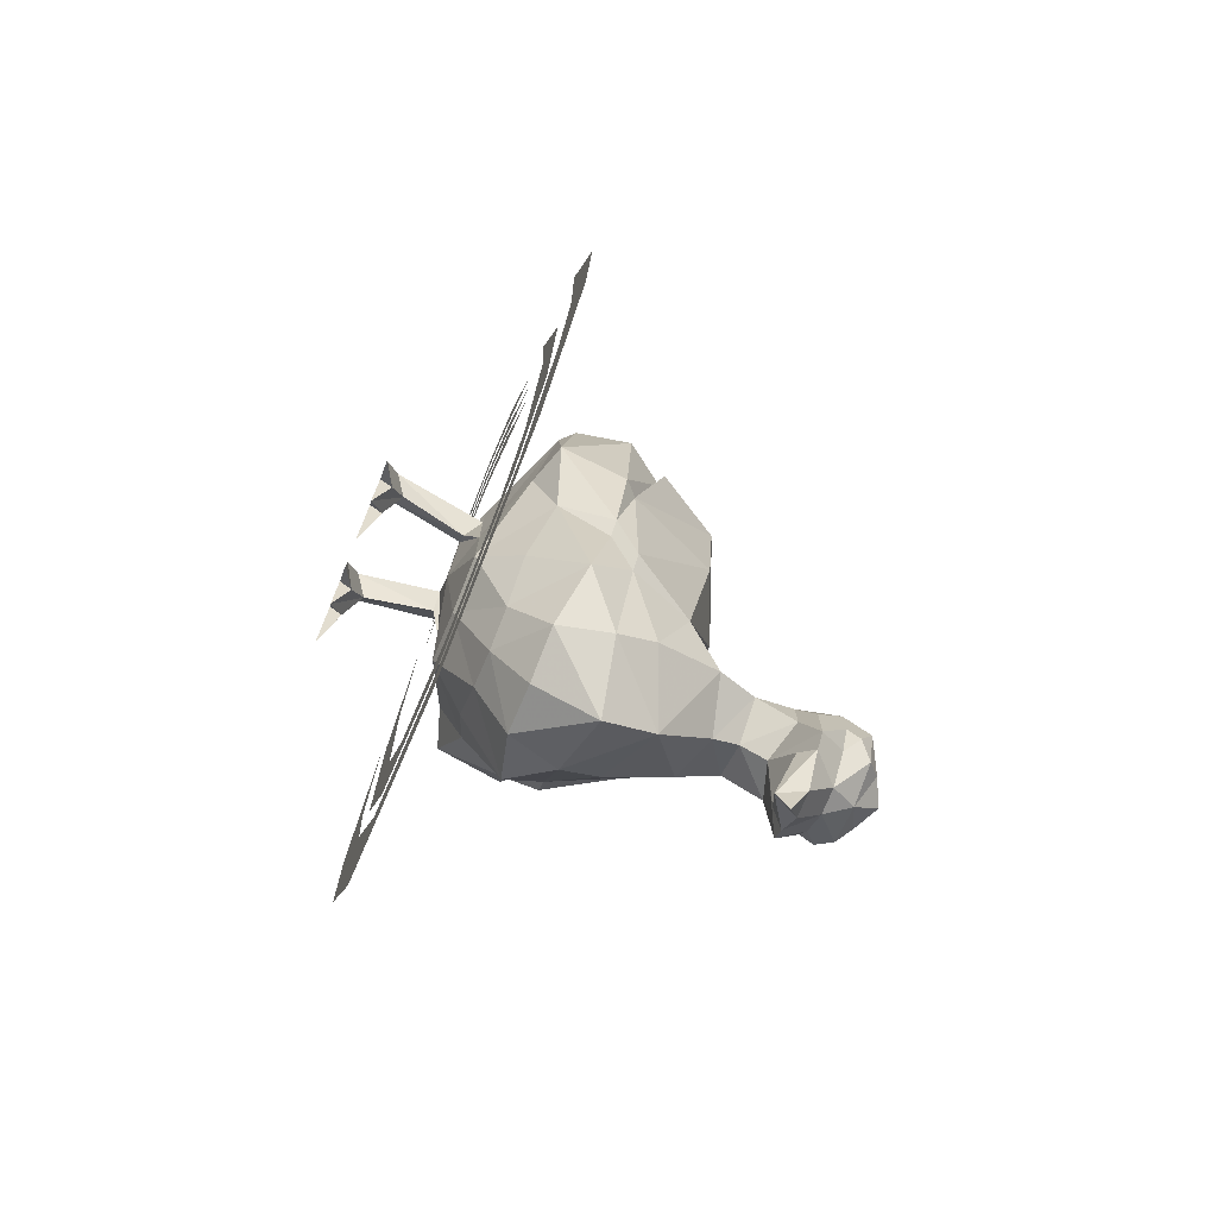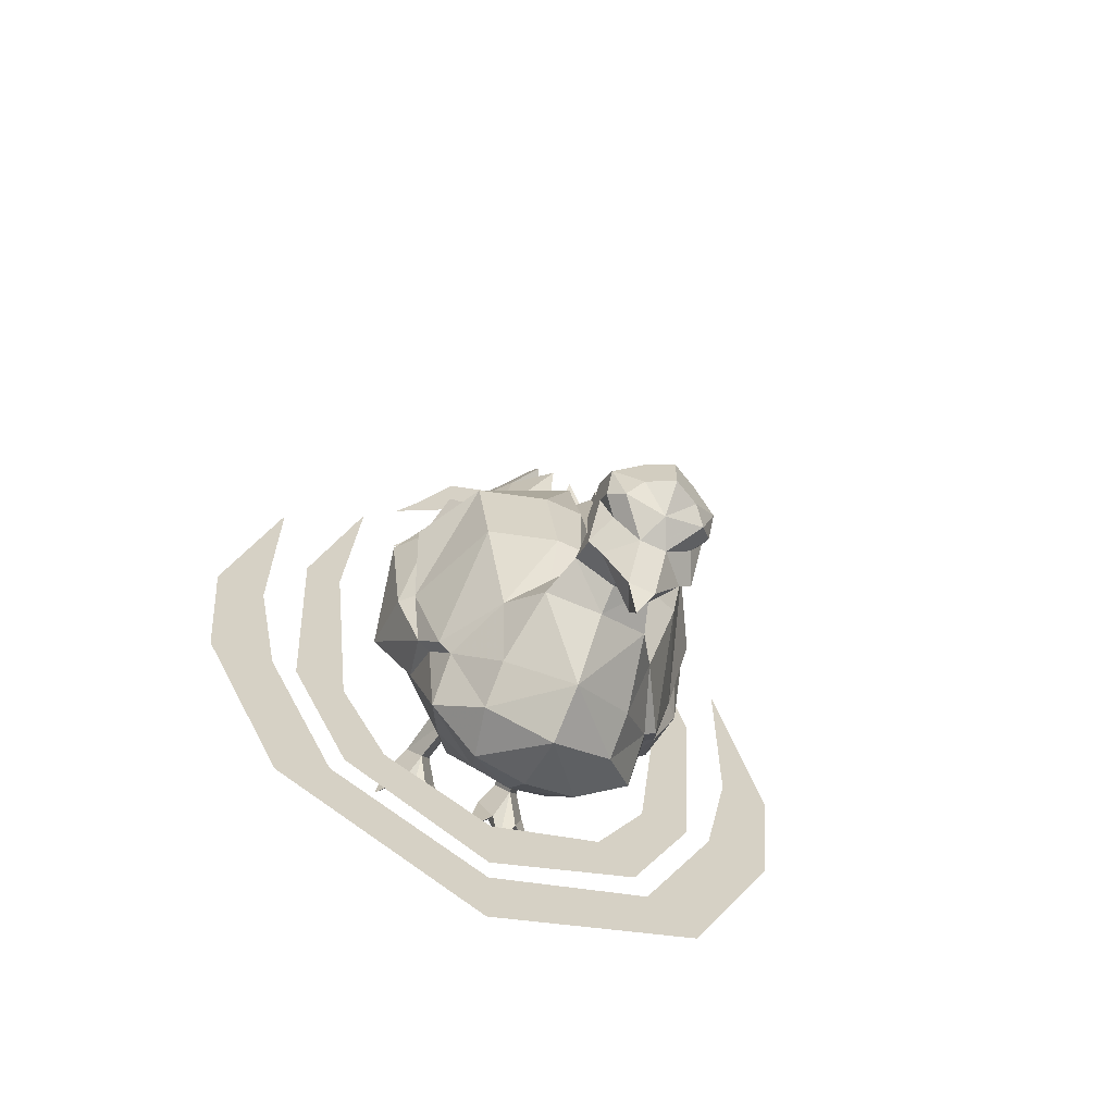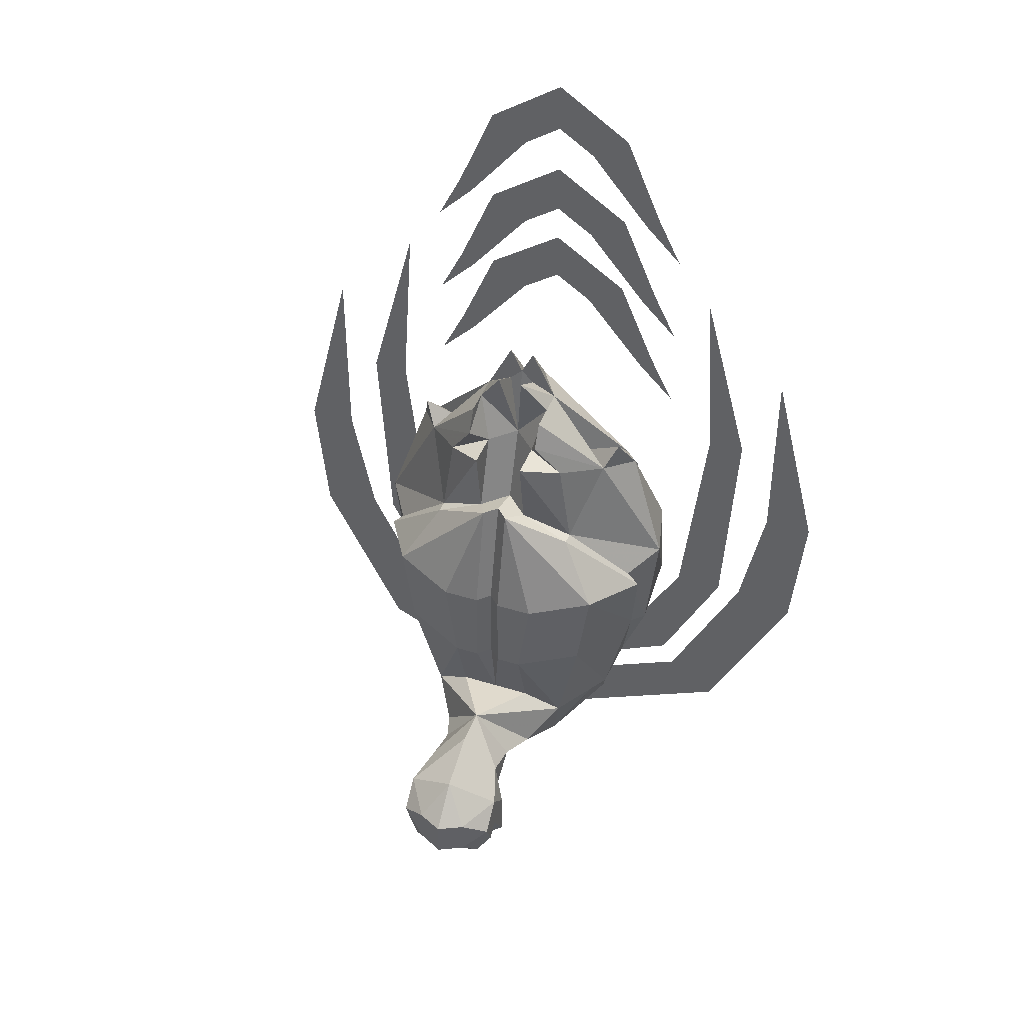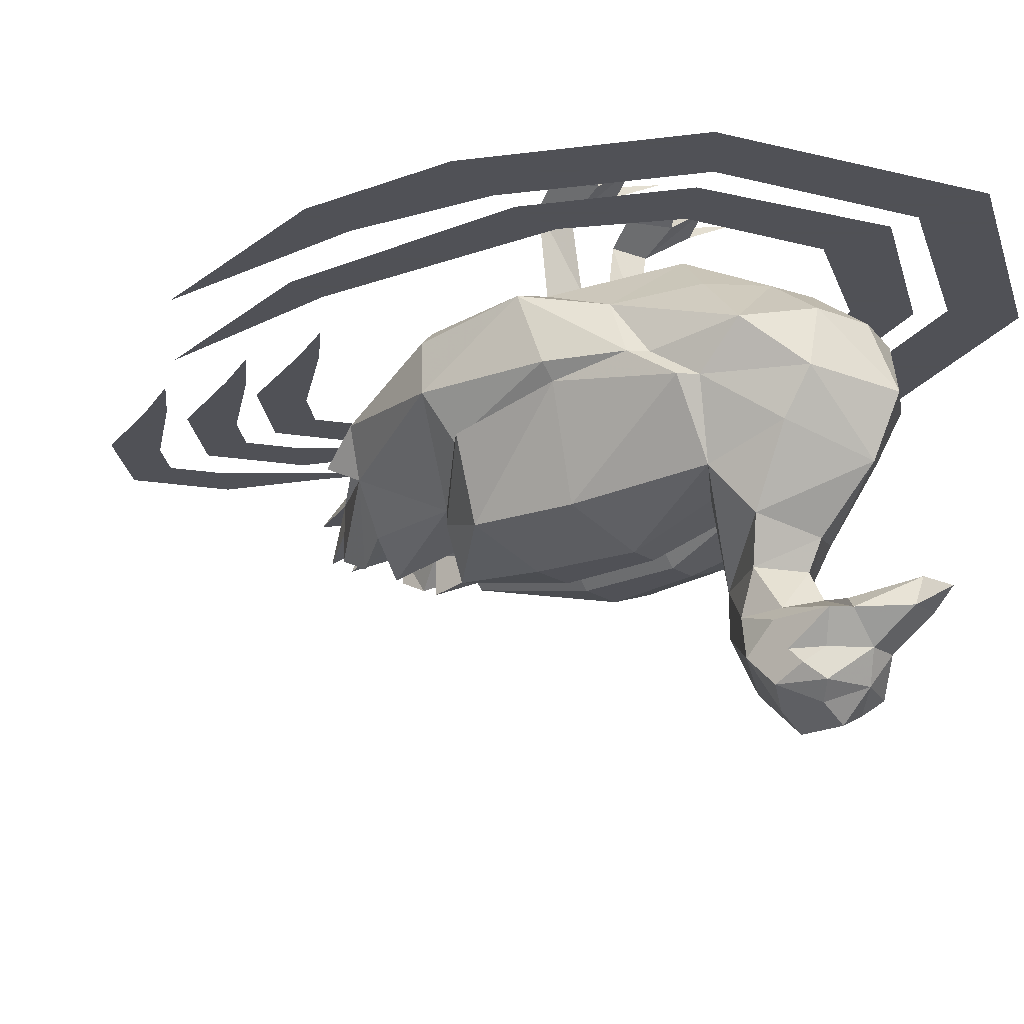
<metadata>
{"format":"obj","ext":"obj","renderer":"f3d","projection":"perspective","resolution":1024,"background":"white","views":[{"elev":-76.0,"azim":-112.3,"up":"+Z"},{"elev":-65.2,"azim":-25.4,"up":"+Z"},{"elev":43.0,"azim":20.3,"up":"+Z"},{"elev":-20.3,"azim":130.0,"up":"+Y"}]}
</metadata>
<code>
v 0.01562 0.0625 -0.007812
v 0.007812 0.0625 -0.04688
v 0.02344 0.05469 -0.03125
v 0.03125 0.04688 -0.007812
v 0.02344 0.05469 0.007812
v 0.02344 0.0625 0
v 0.02344 0.0625 -0.02344
v 0.03125 0.0625 -0.04688
v 0.03906 0.05469 -0.03125
v 0.04688 0.0625 -0.007812
v 0.03906 0.05469 0.007812
v 0.02344 0.007812 -0.007812
v 0.01562 0.007812 0.007812
v 0.03125 0 0.007812
v 0.03906 0.0625 0
v 0.03906 0.0625 -0.02344
v 0.05469 0.0625 -0.04688
v 0.03125 0 -0.07812
v 0 0 -0.08594
v 0 0.007812 -0.01562
v 0.03125 0 -0.03125
v 0.07031 -0.01562 -0.02344
v 0.07031 -0.03125 -0.0625
v 0.04688 -0.02344 -0.1016
v 0.02344 -0.02344 -0.125
v 0 -0.02344 -0.1328
v -0.02344 -0.02344 -0.125
v -0.03125 0 -0.07812
v -0.03125 0 -0.03125
v -0.01562 0.007812 0.007812
v 0 0 0.07031
v 0.08594 -0.02344 0.03906
v 0.09375 -0.02344 -0.02344
v 0.07812 -0.0625 -0.07812
v 0.07031 -0.0625 -0.08594
v 0.0625 -0.05469 -0.1328
v 0.03125 -0.04688 -0.1562
v 0 -0.04688 -0.1641
v -0.03125 -0.04688 -0.1562
v -0.0625 -0.05469 -0.1328
v -0.04688 -0.02344 -0.1016
v -0.07031 -0.03125 -0.0625
v -0.07031 -0.01562 -0.02344
v -0.08594 -0.02344 0.03906
v -0.03125 0 0.007812
v -0.02344 0.007812 -0.007812
v -0.02344 0.05469 0.007812
v -0.03125 0 0.03125
v 0 -0.03125 0.1172
v 0.03125 0 0.03125
v 0.05469 -0.02344 0.07031
v 0.07031 -0.04688 0.1016
v 0.07812 -0.05469 0.1016
v 0.09375 -0.03125 0.03906
v 0.1016 -0.0625 0.03125
v 0.09375 -0.0625 -0.03906
v 0.08594 -0.07031 -0.03906
v 0.07031 -0.07812 -0.1016
v 0.0625 -0.07812 -0.1094
v 0.03906 -0.07812 -0.1562
v 0 -0.08594 -0.1797
v -0.03906 -0.07812 -0.1562
v -0.0625 -0.07812 -0.1094
v -0.07031 -0.0625 -0.08594
v -0.01562 0.0625 -0.007812
v -0.02344 0.05469 -0.03125
v -0.007812 0.0625 -0.04688
v -0.02344 0.0625 -0.02344
v -0.02344 0.0625 0
v -0.03125 0.04688 -0.007812
v -0.03125 0.0625 -0.04688
v -0.03906 0.05469 -0.03125
v -0.04688 0.0625 -0.007812
v -0.05469 0.0625 -0.04688
v -0.03906 0.0625 -0.02344
v -0.03906 0.0625 0
v -0.03906 0.05469 0.007812
v 0.01562 -0.1875 -0.1562
v 0 -0.1797 -0.1328
v 0.02344 -0.1953 -0.1641
v 0 -0.1797 -0.1875
v 0 -0.1875 -0.1562
v -0.01562 -0.1875 -0.1562
v -0.02344 -0.1953 -0.1641
v -0.03125 -0.1953 -0.1562
v -0.02344 -0.1875 -0.125
v 0 -0.1641 -0.125
v 0.02344 -0.1875 -0.125
v 0.03125 -0.1953 -0.1562
v 0.007812 -0.2109 -0.1641
v 0.007812 -0.1953 -0.1875
v 0 -0.1875 -0.2031
v -0.007812 -0.1953 -0.1875
v 0.02344 -0.2109 -0.1484
v 0.03125 -0.2188 -0.1406
v 0.02344 -0.2266 -0.1484
v 0.01562 -0.2188 -0.1562
v 0.03125 -0.2109 -0.1328
v 0.03125 -0.2266 -0.125
v 0.01562 -0.2344 -0.1406
v 0 -0.2266 -0.1562
v 0 -0.2109 -0.1641
v 0.02344 -0.1875 -0.1016
v 0.02344 -0.1641 -0.1094
v 0 -0.1641 -0.07812
v 0 -0.1875 -0.07812
v 0.03125 -0.2109 -0.1094
v 0.03125 -0.1953 -0.125
v 0 -0.1484 -0.1328
v 0.03125 -0.1406 -0.1172
v 0.04688 -0.1172 -0.1016
v 0.02344 -0.125 -0.08594
v 0 -0.125 -0.08594
v -0.02344 -0.125 -0.08594
v -0.04688 -0.1172 -0.1016
v -0.03125 -0.1406 -0.1172
v -0.02344 -0.1641 -0.1094
v -0.02344 -0.1875 -0.1016
v -0.03125 -0.2109 -0.1094
v 0 -0.2188 -0.09375
v 0.01562 -0.2344 -0.1172
v 0 -0.2422 -0.1172
v 0 -0.2422 -0.1406
v -0.01562 -0.2344 -0.1406
v -0.02344 -0.2266 -0.1484
v -0.01562 -0.2188 -0.1562
v -0.007812 -0.2109 -0.1641
v -0.02344 -0.2109 -0.1484
v -0.03125 -0.2109 -0.1328
v -0.03125 -0.1953 -0.125
v 0 -0.1172 -0.1641
v 0.03906 -0.1016 -0.1406
v 0.0625 -0.125 -0.03125
v 0.02344 -0.1406 -0.03906
v 0.007812 -0.1406 -0.03906
v 0 -0.1328 -0.03906
v -0.007812 -0.1406 -0.03906
v -0.02344 -0.1406 -0.03906
v -0.0625 -0.125 -0.03125
v -0.07031 -0.07812 -0.1016
v -0.03906 -0.1016 -0.1406
v 0.03125 -0.1406 0.01562
v 0.007812 -0.1406 0.01562
v 0 -0.1328 0.01562
v -0.007812 -0.1406 0.01562
v -0.03125 -0.1406 0.01562
v -0.07031 -0.125 0.02344
v -0.08594 -0.07031 -0.03906
v -0.07812 -0.0625 -0.07812
v -0.09375 -0.02344 -0.02344
v -0.09375 -0.03125 0.03906
v -0.07812 -0.05469 0.1016
v -0.07031 -0.04688 0.1016
v -0.05469 -0.02344 0.07031
v 0.07031 -0.125 0.02344
v 0.007812 -0.125 0.08594
v 0 -0.1172 0.08594
v -0.007812 -0.125 0.08594
v -0.04688 -0.1094 0.0625
v -0.09375 -0.08594 0.01562
v -0.08594 -0.08594 0.02344
v -0.09375 -0.0625 -0.03906
v -0.1016 -0.0625 0.03125
v -0.0625 -0.07812 0.1094
v -0.07031 -0.07031 0.125
v -0.04688 -0.0625 0.1094
v -0.02344 -0.07031 0.1562
v -0.007812 -0.04688 0.1562
v 0.09375 -0.08594 0.01562
v 0.04688 -0.1094 0.0625
v 0.01562 -0.1094 0.07812
v 0 -0.09375 0.07812
v -0.01562 -0.1094 0.07812
v -0.04688 -0.1016 0.0625
v -0.01562 -0.2344 -0.1172
v 0.04688 -0.1016 0.0625
v 0.08594 -0.08594 0.02344
v 0.0625 -0.07812 0.1094
v 0.03906 -0.1016 0.1172
v 0.01562 -0.1172 0.125
v 0.07031 -0.07031 0.125
v 0.04688 -0.0625 0.1094
v 0.02344 -0.07031 0.1562
v 0.02344 -0.08594 0.1562
v 0.02344 -0.1016 0.1562
v 0.02344 -0.1094 0.1406
v 0.01562 -0.09375 0.125
v 0 -0.07812 0.125
v -0.01562 -0.09375 0.125
v -0.01562 -0.1172 0.125
v -0.03906 -0.1016 0.1172
v 0.007812 -0.09375 0.1797
v 0.007812 -0.07031 0.1641
v 0 -0.07031 0.1719
v -0.007812 -0.07031 0.1641
v -0.007812 -0.09375 0.1797
v -0.02344 -0.08594 0.1562
v -0.02344 -0.1094 0.1406
v 0.007812 -0.04688 0.1562
v 0.007812 -0.07031 0.1875
v -0.03125 -0.2188 -0.1406
v -0.03125 -0.2266 -0.125
v -0.02344 -0.1016 0.1562
v -0.007812 -0.07031 0.1875
v 0.1016 0 -0.05469
v 0.09375 0 -0.1328
v 0.1328 0 -0.05469
v 0.1172 0 0.08594
v 0.1406 0 0.08594
v 0.1094 0 0.2031
v 0.07031 0 -0.1094
v 0 0 -0.1797
v 0 0 -0.1406
v -0.07031 0 -0.1094
v -0.09375 0 -0.1328
v -0.1016 0 -0.05469
v -0.1328 0 -0.05469
v -0.1172 0 0.08594
v -0.1406 0 0.08594
v -0.1094 0 0.2031
v 0.1484 0 -0.05469
v 0.1328 0 -0.1719
v 0.1875 0 -0.0625
v 0.1641 0 0.02344
v 0.1953 0 0.02344
v 0.1641 0 0.1484
v 0.1016 0 -0.1484
v 0 0 -0.2344
v 0 0 -0.1953
v -0.1016 0 -0.1484
v -0.1328 0 -0.1719
v -0.1484 0 -0.05469
v -0.1875 0 -0.0625
v -0.1641 0 0.02344
v -0.1953 0 0.02344
v -0.1641 0 0.1484
v 0 0 0.2891
v 0.02344 0 0.2422
v 0.04688 0 0.2578
v 0.07031 0 0.2031
v 0.0625 0 0.1953
v 0.08594 0 0.1719
v 0 0 0.2578
v -0.02344 0 0.2422
v -0.04688 0 0.2578
v -0.07031 0 0.2031
v -0.0625 0 0.1953
v -0.08594 0 0.1719
v 0 0 0.2344
v 0.02344 0 0.1875
v 0.04688 0 0.2031
v 0.07031 0 0.1484
v 0.0625 0 0.1406
v 0.08594 0 0.1172
v 0 0 0.2031
v -0.02344 0 0.1875
v -0.04688 0 0.2031
v -0.07031 0 0.1484
v -0.0625 0 0.1406
v -0.08594 0 0.1172
v 0 0 0.3516
v 0.02344 0 0.3047
v 0.04688 0 0.3203
v 0.07031 0 0.2656
v 0.0625 0 0.2578
v 0.08594 0 0.2344
v 0 0 0.3203
v -0.02344 0 0.3047
v -0.04688 0 0.3203
v -0.07031 0 0.2656
v -0.0625 0 0.2578
v -0.08594 0 0.2344
f 1 2 3
f 1 3 4
f 1 4 5
f 1 5 6
f 1 6 7
f 1 7 2
f 4 9 10
f 4 10 11
f 4 11 12
f 4 12 5
f 5 12 13
f 5 13 14
f 5 14 11
f 5 11 15
f 5 15 6
f 6 15 7
f 7 15 16
f 7 16 8
f 9 17 10
f 10 17 16
f 10 16 15
f 10 15 11
f 30 46 47
f 30 47 45
f 12 11 14
f 65 66 67
f 65 67 68
f 65 68 69
f 65 69 47
f 65 47 70
f 65 70 66
f 72 70 73
f 72 73 74
f 73 75 74
f 75 73 76
f 75 76 68
f 75 68 71
f 68 76 69
f 69 76 47
f 47 76 77
f 47 77 45
f 45 77 46
f 46 77 70
f 46 70 47
f 70 77 73
f 73 77 76
f 2 7 3
f 3 7 8
f 3 8 4
f 4 8 9
f 8 16 9
f 9 16 17
f 66 70 71
f 66 71 68
f 66 68 67
f 72 74 75
f 72 75 71
f 72 71 70
f 18 19 20
f 18 20 21
f 18 21 22
f 18 22 23
f 18 23 24
f 18 24 25
f 18 25 19
f 19 25 26
f 19 26 27
f 19 27 28
f 19 28 20
f 20 28 29
f 20 29 30
f 20 30 31
f 20 31 13
f 20 13 21
f 21 13 12
f 21 12 14
f 21 14 32
f 21 32 22
f 23 36 24
f 24 36 25
f 25 36 37
f 25 37 26
f 26 37 38
f 26 38 39
f 26 39 27
f 27 39 40
f 27 40 41
f 27 41 28
f 28 41 42
f 28 42 43
f 28 43 29
f 29 43 44
f 29 44 45
f 29 45 46
f 29 46 30
f 30 45 48
f 30 48 31
f 31 48 49
f 31 49 50
f 31 50 13
f 13 50 14
f 14 50 32
f 32 50 51
f 32 51 52
f 36 60 37
f 37 60 61
f 37 61 38
f 38 61 39
f 39 61 62
f 39 62 40
f 40 42 41
f 94 97 90
f 94 98 95
f 95 98 99
f 95 99 96
f 100 121 122
f 100 122 123
f 100 123 101
f 101 123 124
f 44 153 154
f 44 154 48
f 44 48 45
f 153 168 49
f 153 49 154
f 154 49 48
f 121 120 122
f 122 120 175
f 122 175 124
f 122 124 123
f 52 51 49
f 52 49 199
f 49 51 50
f 128 201 129
f 129 201 202
f 126 128 127
f 125 202 201
f 22 32 33
f 22 33 23
f 23 34 35
f 32 52 53
f 32 53 54
f 32 54 33
f 33 55 56
f 33 56 34
f 34 56 57
f 34 57 58
f 34 58 59
f 34 59 35
f 111 59 58
f 111 58 133
f 111 134 112
f 112 134 113
f 113 138 114
f 114 138 115
f 115 139 140
f 115 140 63
f 134 142 143
f 138 145 146
f 140 148 149
f 140 149 63
f 63 149 64
f 64 149 42
f 42 150 43
f 43 150 44
f 44 150 151
f 44 151 152
f 44 152 153
f 142 156 143
f 145 158 146
f 148 160 161
f 148 161 162
f 148 162 149
f 149 162 150
f 150 162 163
f 152 163 164
f 152 164 165
f 152 165 153
f 153 166 167
f 153 167 168
f 156 170 171
f 156 171 157
f 157 171 172
f 157 172 173
f 157 173 158
f 158 173 159
f 159 173 174
f 159 174 160
f 160 174 161
f 176 179 180
f 176 180 171
f 176 171 170
f 176 170 169
f 176 169 177
f 177 169 57
f 177 57 56
f 55 53 178
f 178 53 181
f 178 185 186
f 178 186 179
f 173 190 174
f 174 190 191
f 52 181 53
f 182 52 183
f 183 52 199
f 164 198 203
f 164 191 198
f 23 33 34
f 33 54 55
f 111 133 134
f 113 135 136
f 113 136 137
f 115 138 139
f 135 143 144
f 135 144 136
f 136 144 137
f 137 144 145
f 138 146 139
f 139 147 148
f 139 148 140
f 42 149 150
f 142 134 133
f 143 156 157
f 143 157 144
f 144 157 145
f 145 157 158
f 150 163 151
f 151 163 152
f 153 165 166
f 155 133 57
f 161 174 163
f 161 163 162
f 57 133 58
f 176 177 55
f 177 56 55
f 55 54 53
f 178 181 182
f 178 182 183
f 178 183 184
f 178 184 185
f 179 186 187
f 179 187 180
f 189 198 191
f 189 191 190
f 181 52 182
f 164 203 197
f 164 197 167
f 164 167 166
f 164 166 165
f 23 35 36
f 35 59 36
f 36 59 60
f 40 62 63
f 40 63 64
f 40 64 42
f 80 89 90
f 94 90 89
f 94 89 98
f 96 99 100
f 96 100 101
f 96 101 97
f 97 101 90
f 90 101 102
f 103 104 105
f 103 105 106
f 103 106 107
f 103 107 108
f 103 108 88
f 103 88 104
f 104 110 105
f 105 110 111
f 105 111 112
f 105 112 113
f 105 113 114
f 105 114 115
f 105 115 116
f 105 116 117
f 105 117 118
f 105 118 106
f 106 118 119
f 106 119 120
f 106 120 107
f 107 120 121
f 107 121 99
f 107 99 98
f 107 98 108
f 108 98 89
f 108 89 88
f 121 100 99
f 101 124 125
f 101 125 126
f 101 126 127
f 101 127 102
f 84 127 85
f 85 127 128
f 85 128 129
f 85 129 130
f 85 130 86
f 86 130 118
f 86 118 117
f 110 132 111
f 111 132 59
f 115 63 141
f 115 141 116
f 132 60 59
f 183 199 200
f 183 192 184
f 199 49 200
f 200 49 194
f 129 202 119
f 129 119 130
f 130 119 118
f 119 175 120
f 175 119 202
f 175 202 124
f 124 202 125
f 196 167 197
f 167 204 168
f 168 204 49
f 49 204 194
f 141 63 62
f 78 79 80
f 78 82 79
f 79 82 83
f 79 83 84
f 79 84 85
f 79 85 86
f 79 86 87
f 79 87 88
f 79 88 89
f 79 89 80
f 104 88 87
f 104 87 109
f 104 109 110
f 86 117 87
f 87 117 109
f 109 117 116
f 109 116 131
f 109 131 110
f 110 131 132
f 116 141 131
f 131 141 62
f 131 62 61
f 131 61 60
f 131 60 132
f 78 80 81
f 78 81 82
f 80 91 81
f 81 91 92
f 81 92 93
f 81 93 84
f 81 84 83
f 81 83 82
f 80 90 91
f 90 102 91
f 91 102 93
f 91 93 92
f 102 127 93
f 93 127 84
f 94 95 96
f 94 96 97
f 128 125 201
f 128 126 125
f 113 134 135
f 113 137 138
f 134 143 135
f 137 145 138
f 139 146 147
f 142 133 155
f 142 155 156
f 146 158 147
f 176 55 178
f 176 178 179
f 174 191 164
f 174 164 163
f 147 158 159
f 147 159 160
f 155 169 170
f 155 170 156
f 147 160 148
f 155 57 169
f 180 187 171
f 171 187 172
f 172 187 188
f 172 188 189
f 172 189 173
f 173 189 190
f 186 185 184
f 186 184 187
f 187 184 188
f 188 184 192
f 188 192 193
f 188 193 194
f 188 194 195
f 188 195 196
f 188 196 197
f 188 197 189
f 189 197 198
f 183 200 193
f 183 193 192
f 200 194 193
f 198 197 203
f 196 195 167
f 167 195 204
f 194 204 195
f 205 206 207
f 205 207 208
f 208 207 209
f 208 209 210
f 205 211 206
f 206 211 212
f 212 211 213
f 212 213 214
f 212 214 215
f 215 214 216
f 215 216 217
f 217 216 218
f 217 218 219
f 219 218 220
f 221 222 223
f 221 223 224
f 224 223 225
f 224 225 226
f 221 227 222
f 222 227 228
f 228 227 229
f 228 229 230
f 228 230 231
f 231 230 232
f 231 232 233
f 233 232 234
f 233 234 235
f 235 234 236
f 237 238 239
f 239 238 240
f 240 238 241
f 240 241 242
f 237 243 238
f 243 237 244
f 244 237 245
f 244 245 246
f 244 246 247
f 247 246 248
f 249 250 251
f 251 250 252
f 252 250 253
f 252 253 254
f 249 255 250
f 255 249 256
f 256 249 257
f 256 257 258
f 256 258 259
f 259 258 260
f 261 262 263
f 263 262 264
f 264 262 265
f 264 265 266
f 261 267 262
f 267 261 268
f 268 261 269
f 268 269 270
f 268 270 271
f 271 270 272

</code>
